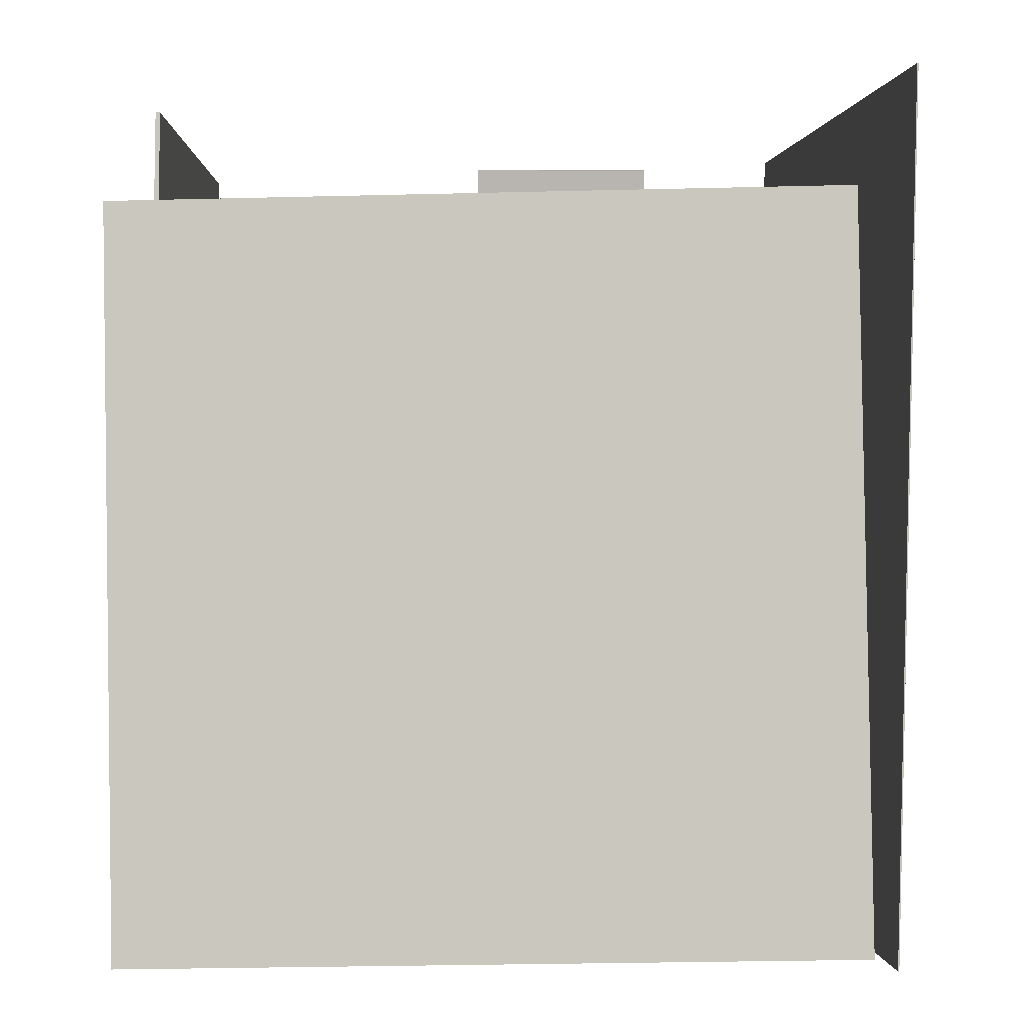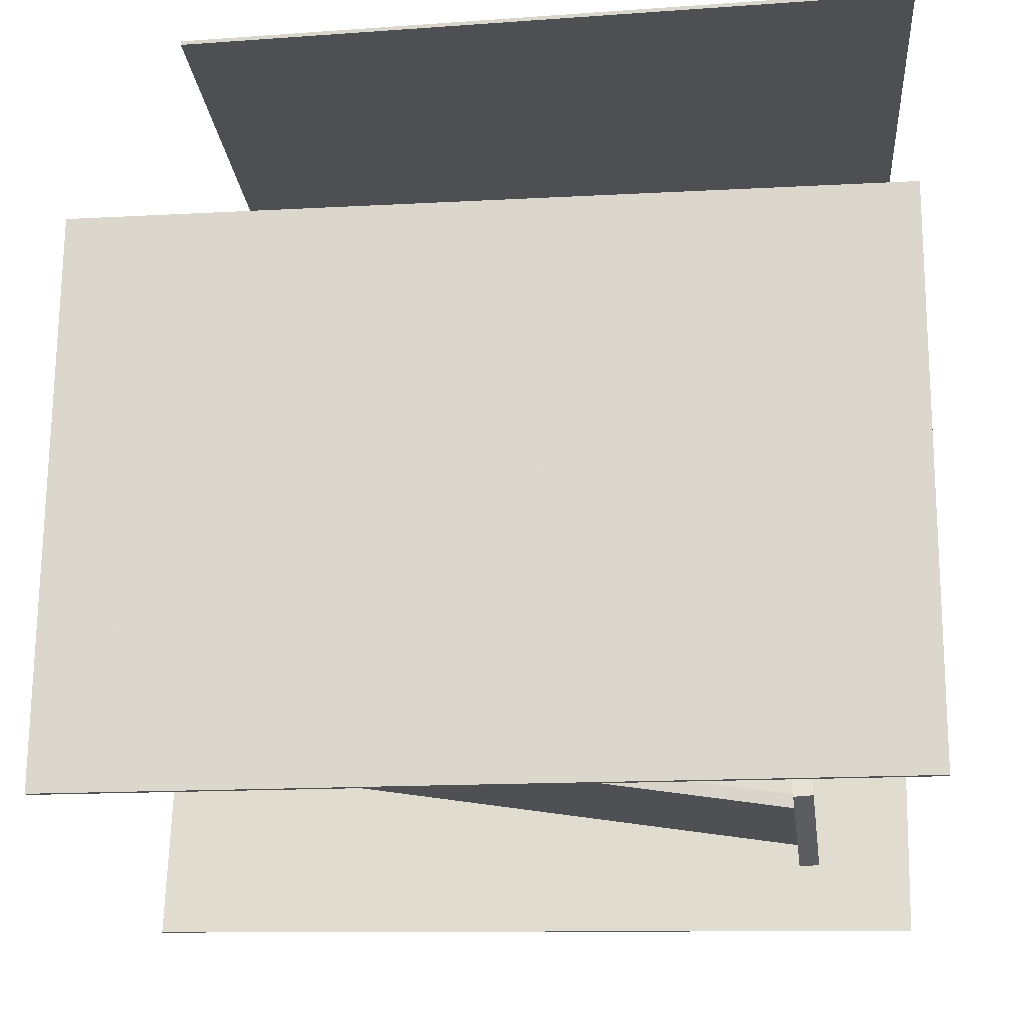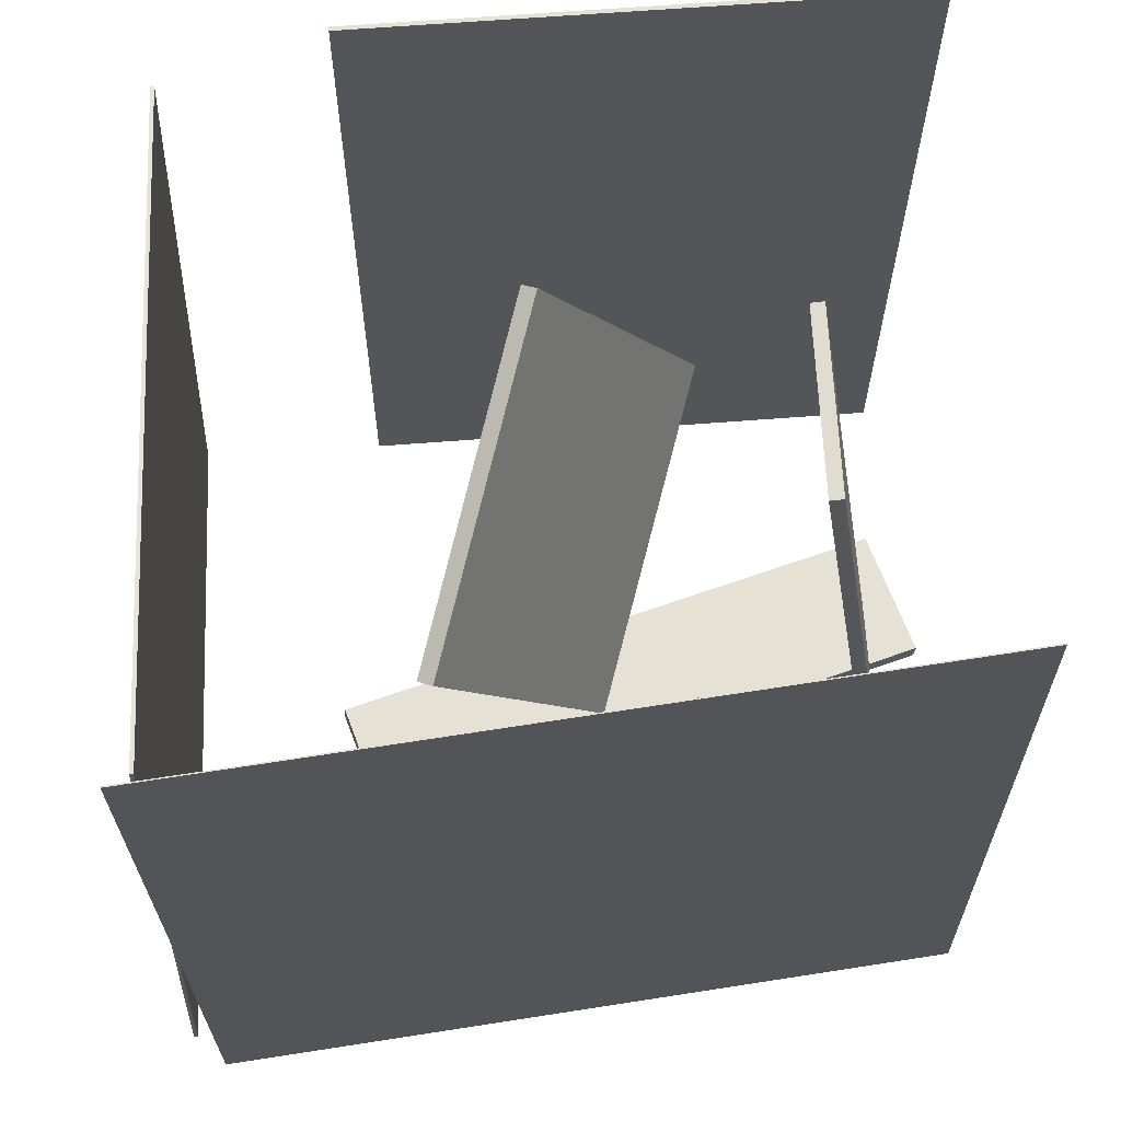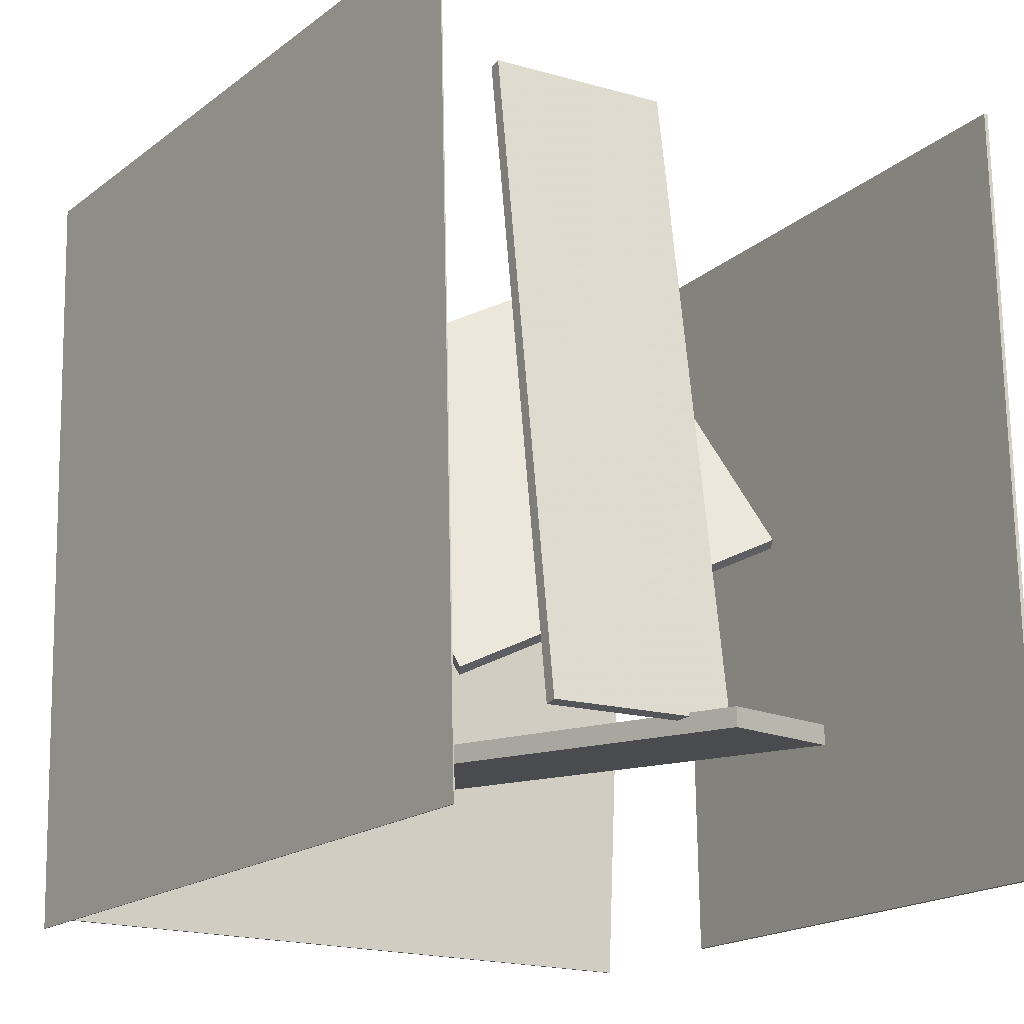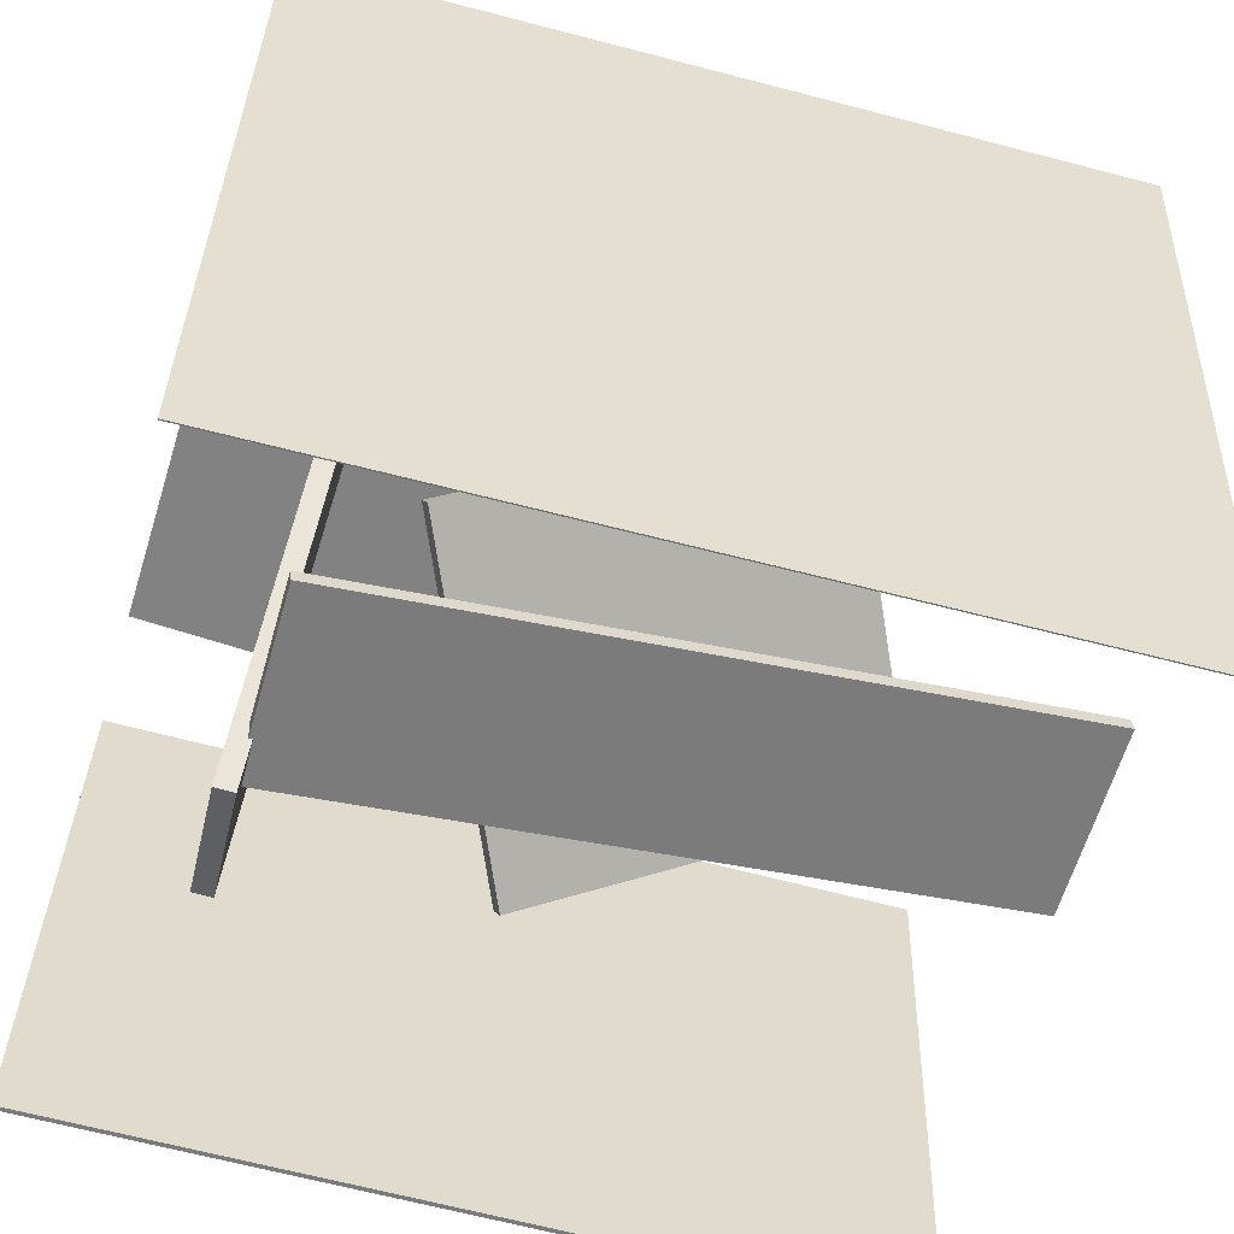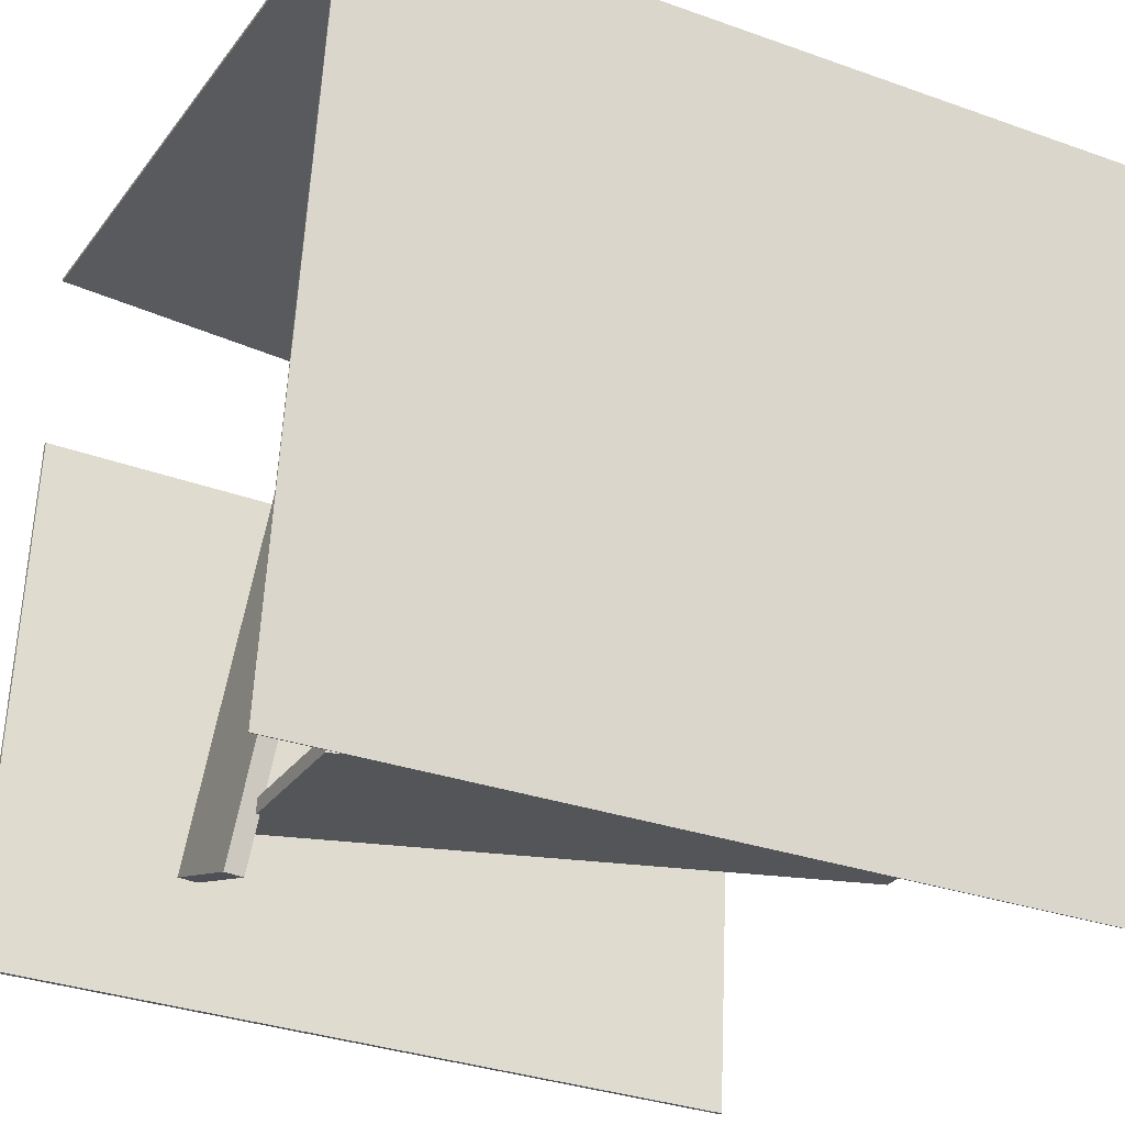
<metadata>
{"format":"obj","ext":"obj","renderer":"f3d","projection":"perspective","resolution":1024,"background":"white","views":[{"elev":0.1,"azim":4.2,"up":"+Y"},{"elev":-15.2,"azim":-84.5,"up":"+Z"},{"elev":64.0,"azim":90.2,"up":"+Y"},{"elev":-17.7,"azim":153.3,"up":"+Y"},{"elev":-63.0,"azim":73.8,"up":"+Z"},{"elev":-31.6,"azim":61.5,"up":"+Z"}]}
</metadata>
<code>
v 0.4039 -0.4986 0.3974
v 0.404 -0.4984 0.4018
v -0.3857 -0.5128 0.4323
v -0.3855 -0.5126 0.4366
v 0.388 0.3037 0.366
v 0.3882 0.3039 0.3703
v -0.4015 0.2895 0.4009
v -0.4013 0.2897 0.4052
f 1.0 7.0 5.0
f 1.0 3.0 7.0
f 1.0 4.0 3.0
f 1.0 2.0 4.0
f 3.0 8.0 7.0
f 3.0 4.0 8.0
f 5.0 7.0 8.0
f 5.0 8.0 6.0
f 1.0 5.0 6.0
f 1.0 6.0 2.0
f 2.0 6.0 8.0
f 2.0 8.0 4.0
v -0.07473 -0.3664 -0.4031
v 0.1411 -0.3674 -0.4137
v -0.07399 -0.3687 -0.3877
v 0.1419 -0.3696 -0.3984
v -0.06574 0.4092 -0.2892
v 0.1501 0.4082 -0.2998
v -0.06499 0.4069 -0.2738
v 0.1509 0.406 -0.2845
f 9.0 15.0 13.0
f 9.0 11.0 15.0
f 9.0 12.0 11.0
f 9.0 10.0 12.0
f 11.0 16.0 15.0
f 11.0 12.0 16.0
f 13.0 15.0 16.0
f 13.0 16.0 14.0
f 9.0 13.0 14.0
f 9.0 14.0 10.0
f 10.0 14.0 16.0
f 10.0 16.0 12.0
v 0.199 -0.355 0.1692
v -0.04616 -0.3877 -0.4623
v 0.1995 -0.3331 0.1679
v -0.04566 -0.3658 -0.4637
v 0.05428 -0.3483 0.2251
v -0.1909 -0.381 -0.4065
v 0.05478 -0.3264 0.2238
v -0.1904 -0.3591 -0.4078
f 17.0 23.0 21.0
f 17.0 19.0 23.0
f 17.0 20.0 19.0
f 17.0 18.0 20.0
f 19.0 24.0 23.0
f 19.0 20.0 24.0
f 21.0 23.0 24.0
f 21.0 24.0 22.0
f 17.0 21.0 22.0
f 17.0 22.0 18.0
f 18.0 22.0 24.0
f 18.0 24.0 20.0
v -0.1371 0.3156 -0.008074
v -0.1444 0.3104 0.008858
v 0.2269 0.1415 0.09634
v 0.2196 0.1363 0.1133
v -0.2742 -0.07835 -0.187
v -0.2815 -0.08349 -0.17
v 0.08985 -0.2525 -0.08256
v 0.08253 -0.2576 -0.06563
f 25.0 31.0 29.0
f 25.0 27.0 31.0
f 25.0 28.0 27.0
f 25.0 26.0 28.0
f 27.0 32.0 31.0
f 27.0 28.0 32.0
f 29.0 31.0 32.0
f 29.0 32.0 30.0
f 25.0 29.0 30.0
f 25.0 30.0 26.0
f 26.0 30.0 32.0
f 26.0 32.0 28.0
v 0.3126 0.4411 -0.4904
v 0.2937 -0.5052 -0.5002
v 0.4495 0.4294 0.3745
v 0.4306 -0.5169 0.3647
v 0.314 0.4411 -0.4906
v 0.2951 -0.5052 -0.5004
v 0.4509 0.4294 0.3743
v 0.432 -0.5169 0.3645
f 33.0 39.0 37.0
f 33.0 35.0 39.0
f 33.0 36.0 35.0
f 33.0 34.0 36.0
f 35.0 40.0 39.0
f 35.0 36.0 40.0
f 37.0 39.0 40.0
f 37.0 40.0 38.0
f 33.0 37.0 38.0
f 33.0 38.0 34.0
f 34.0 38.0 40.0
f 34.0 40.0 36.0
v -0.3829 0.4129 0.2059
v -0.398 -0.5074 0.2079
v -0.4358 0.4124 -0.433
v -0.4509 -0.5079 -0.431
v -0.388 0.413 0.2063
v -0.4031 -0.5073 0.2083
v -0.4409 0.4125 -0.4325
v -0.456 -0.5078 -0.4305
f 41.0 47.0 45.0
f 41.0 43.0 47.0
f 41.0 44.0 43.0
f 41.0 42.0 44.0
f 43.0 48.0 47.0
f 43.0 44.0 48.0
f 45.0 47.0 48.0
f 45.0 48.0 46.0
f 41.0 45.0 46.0
f 41.0 46.0 42.0
f 42.0 46.0 48.0
f 42.0 48.0 44.0

</code>
